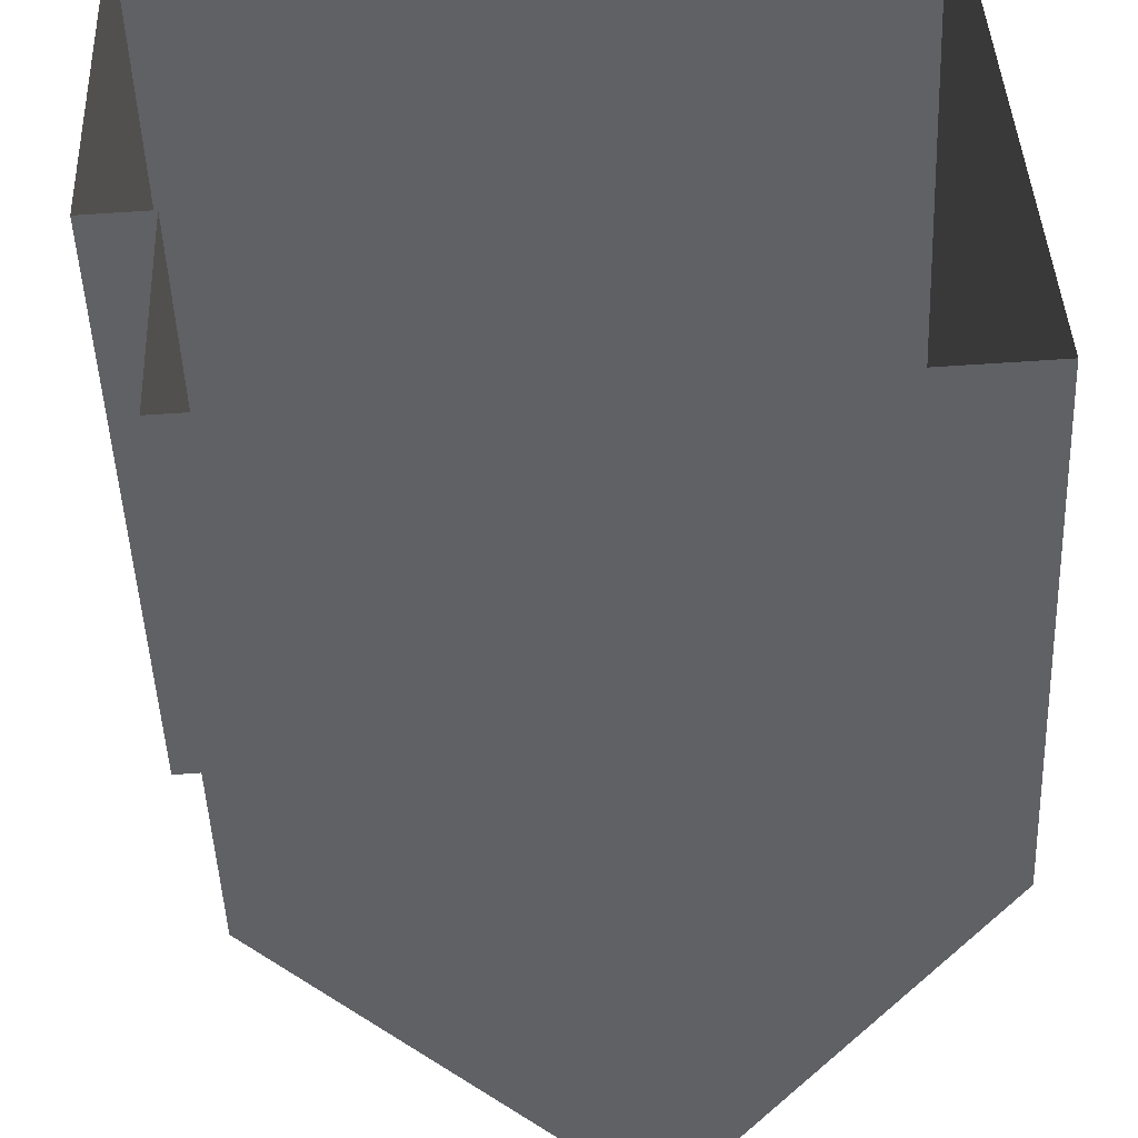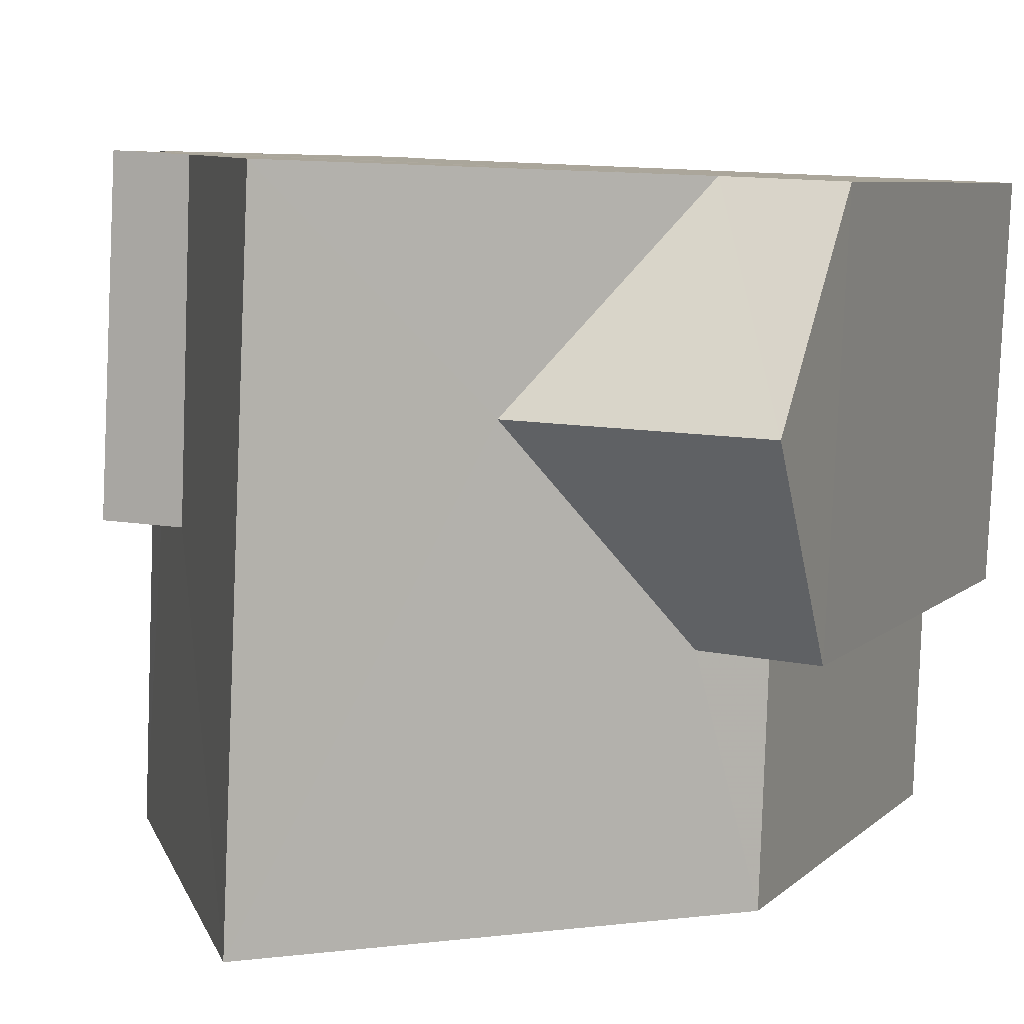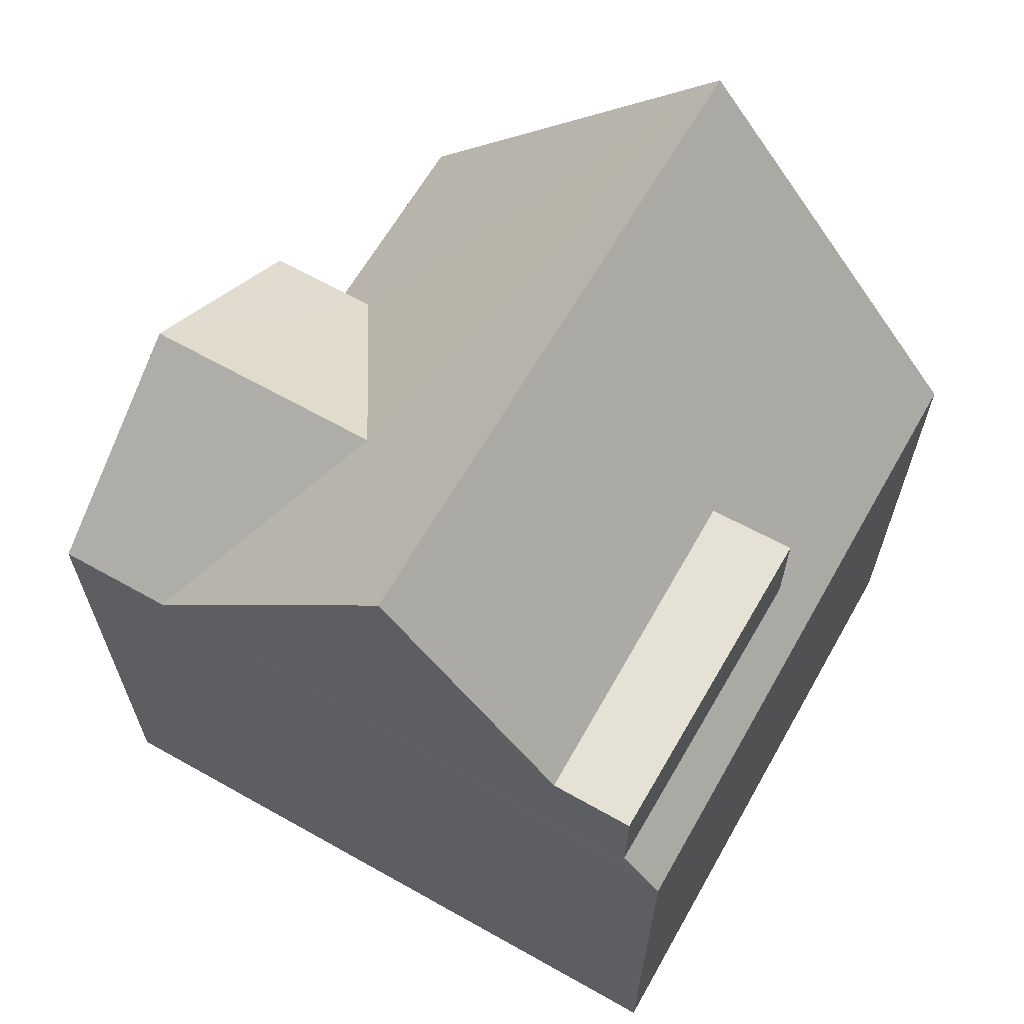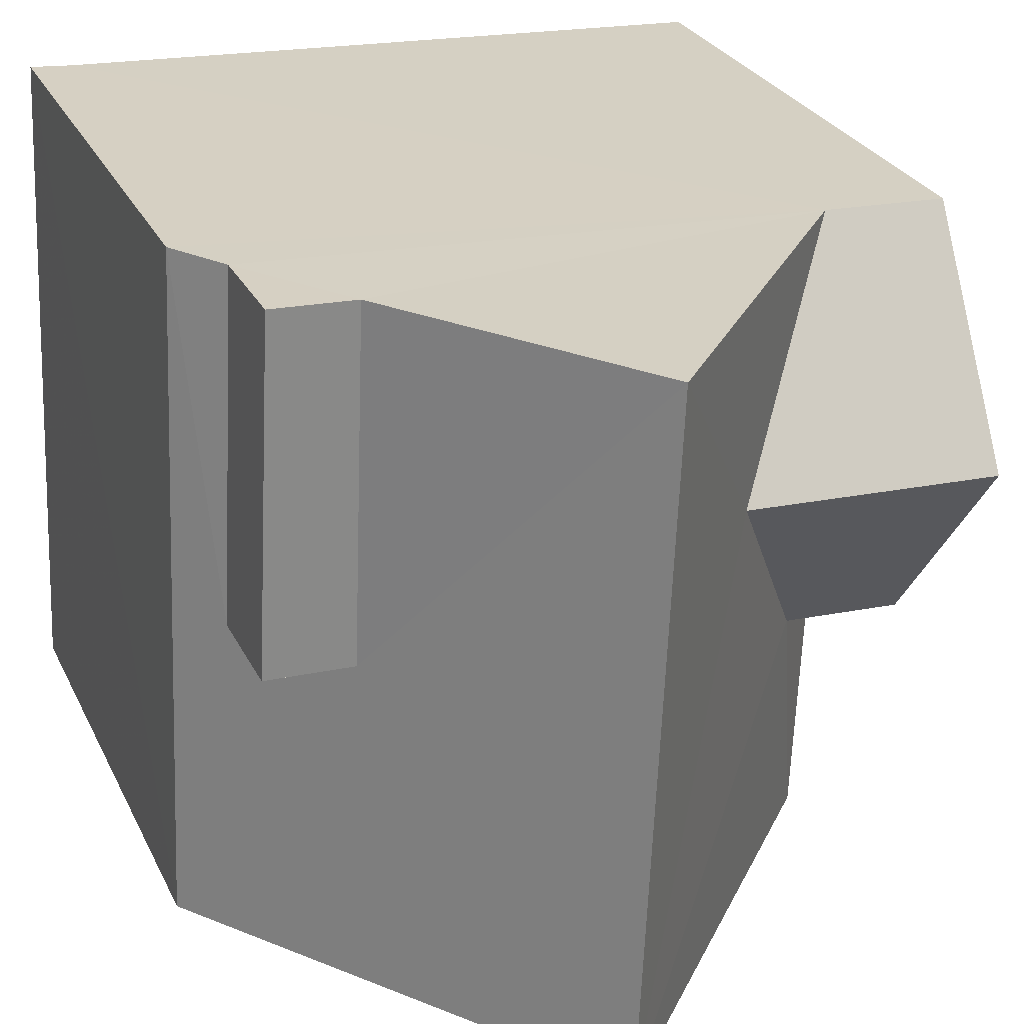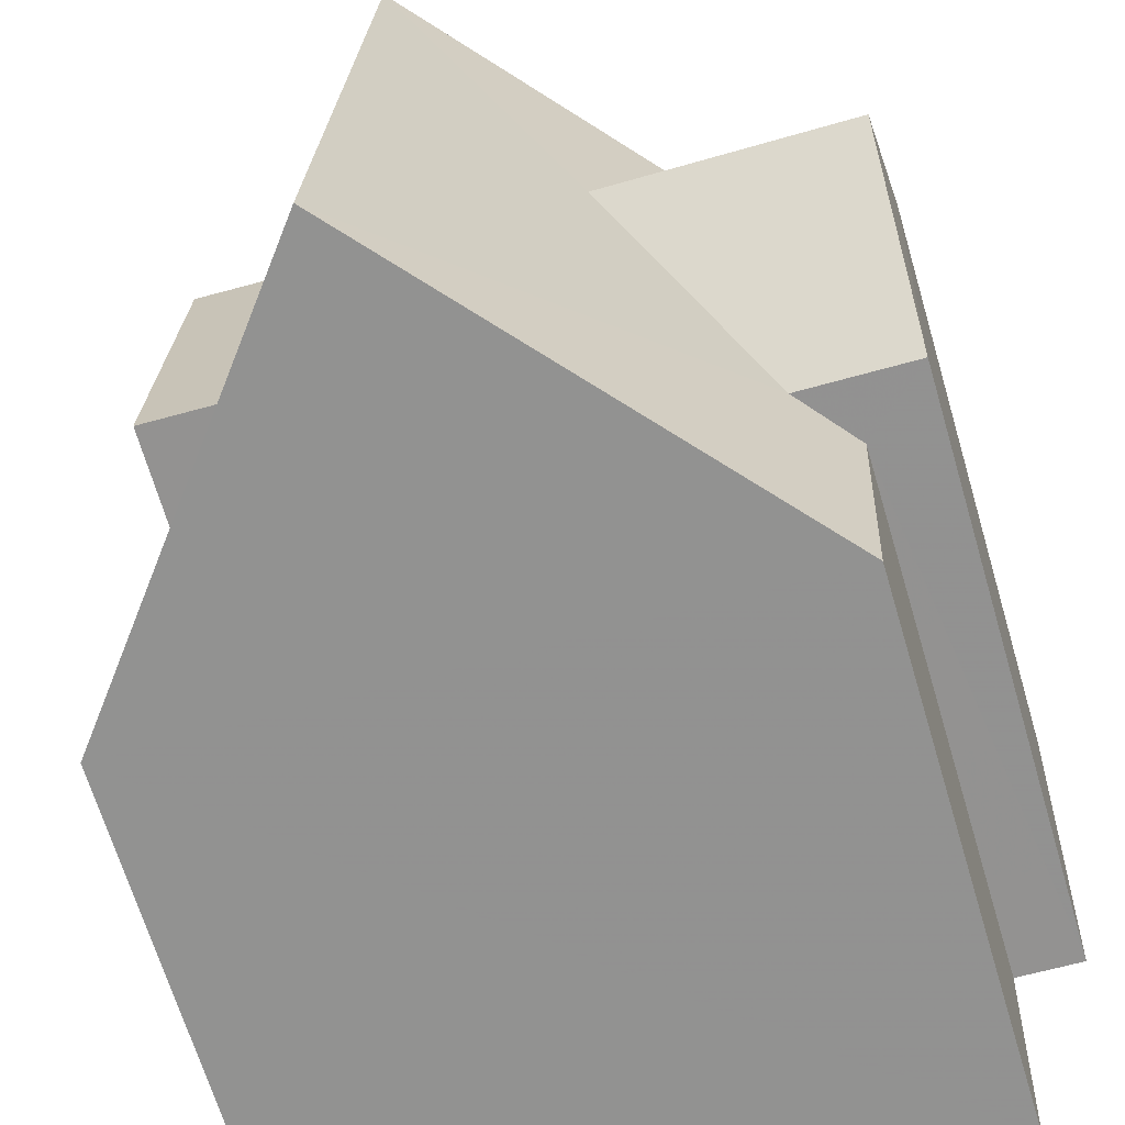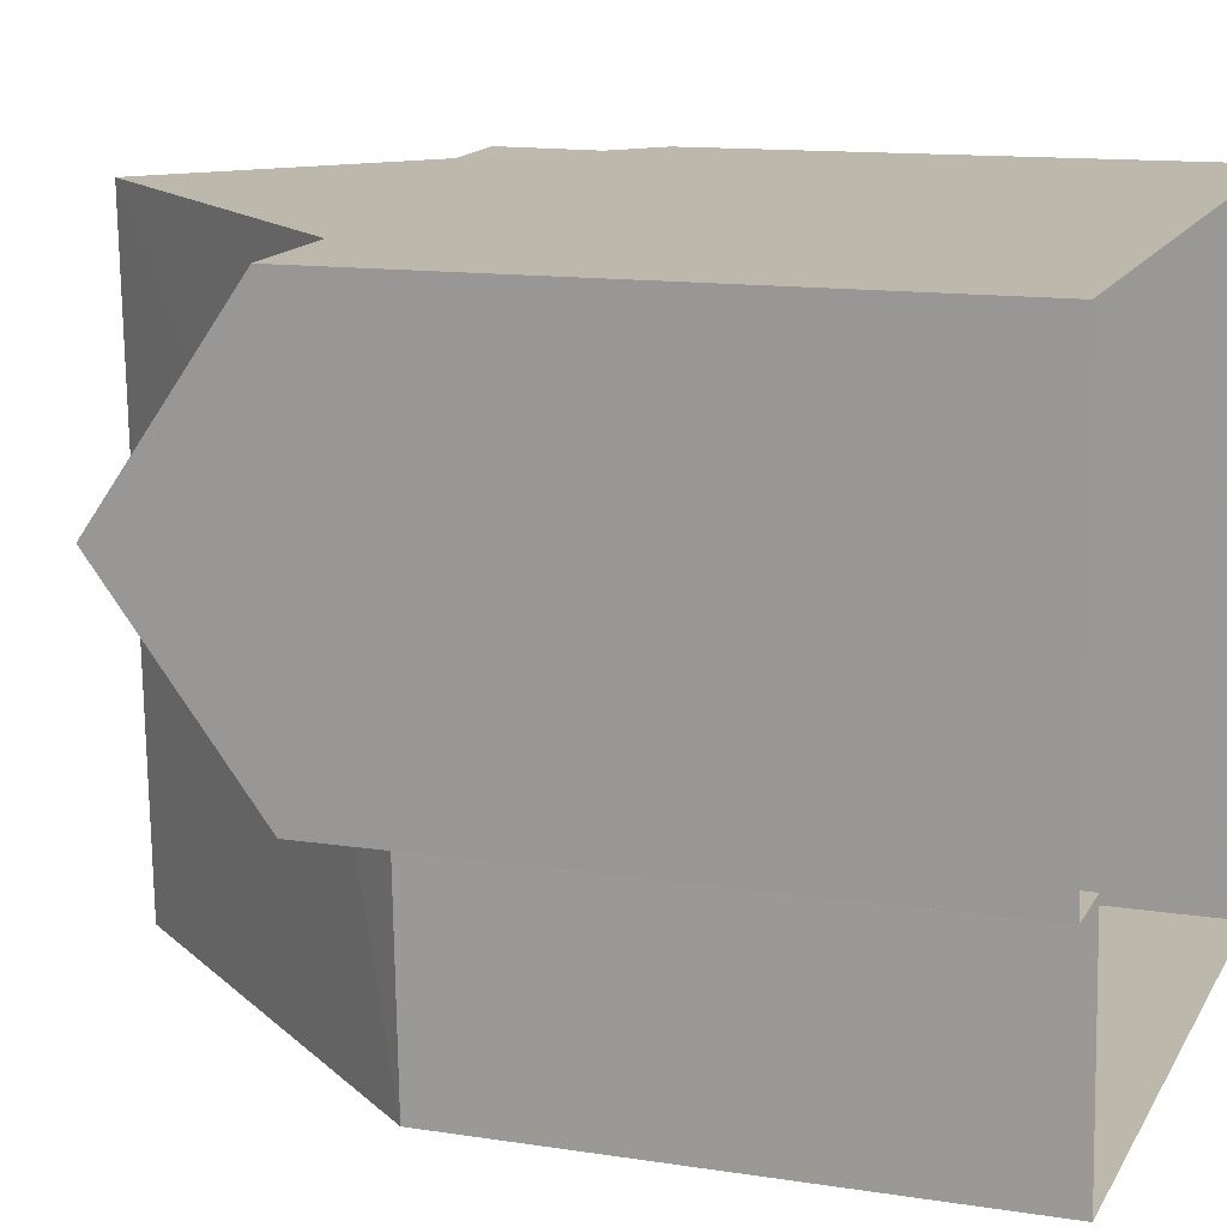
<metadata>
{"format":"obj","ext":"obj","renderer":"f3d","projection":"perspective","resolution":1024,"background":"white","views":[{"elev":-48.6,"azim":-177.5,"up":"+Y"},{"elev":6.7,"azim":23.5,"up":"+Y"},{"elev":64.6,"azim":-152.7,"up":"+Z"},{"elev":26.9,"azim":-21.1,"up":"+Y"},{"elev":-67.2,"azim":16.5,"up":"+Y"},{"elev":12.5,"azim":110.1,"up":"+Y"}]}
</metadata>
<code>
v -3.728e+05 -1.036e+05 31.91
v -3.728e+05 -1.036e+05 31.91
v -3.728e+05 -1.036e+05 31.91
v -3.728e+05 -1.036e+05 31.9
v -3.728e+05 -1.036e+05 31.9
v -3.728e+05 -1.036e+05 31.91
v -3.728e+05 -1.036e+05 31.9
v -3.728e+05 -1.036e+05 38.66
v -3.728e+05 -1.036e+05 42.39
v -3.728e+05 -1.036e+05 37.97
v -3.728e+05 -1.036e+05 37.97
v -3.728e+05 -1.036e+05 40.4
v -3.728e+05 -1.036e+05 42.39
v -3.728e+05 -1.036e+05 38.66
v -3.728e+05 -1.036e+05 39.74
v -3.728e+05 -1.036e+05 39.74
v -3.728e+05 -1.036e+05 39.74
v -3.728e+05 -1.036e+05 39.74
v -3.728e+05 -1.036e+05 38.66
v -3.728e+05 -1.036e+05 40.4
v -3.728e+05 -1.036e+05 38.66
v -3.728e+05 -1.036e+05 38.54
v -3.728e+05 -1.036e+05 37.97
v -3.728e+05 -1.036e+05 38.54
v -3.728e+05 -1.036e+05 37.97
f 1 2 3
f 4 5 2
f 6 3 7
f 3 5 7
f 2 5 3
f 8 9 10
f 10 11 8
f 12 13 9
f 14 13 12
f 12 9 8
f 15 16 17
f 18 15 17
f 8 19 20
f 12 8 20
f 14 20 21
f 14 12 20
f 22 23 24
f 23 25 24
f 15 18 13
f 13 18 9
f 18 25 9
f 24 25 18
f 11 6 19
f 19 8 11
f 3 6 11
f 22 17 16
f 22 24 17
f 24 18 17
f 3 10 1
f 3 11 10
f 13 14 15
f 21 7 14
f 16 15 22
f 14 7 5
f 23 22 14
f 23 5 4
f 15 14 22
f 23 14 5
f 2 1 25
f 25 10 9
f 25 1 10
f 25 4 2
f 25 23 4
f 6 7 19
f 19 21 20
f 19 7 21

</code>
